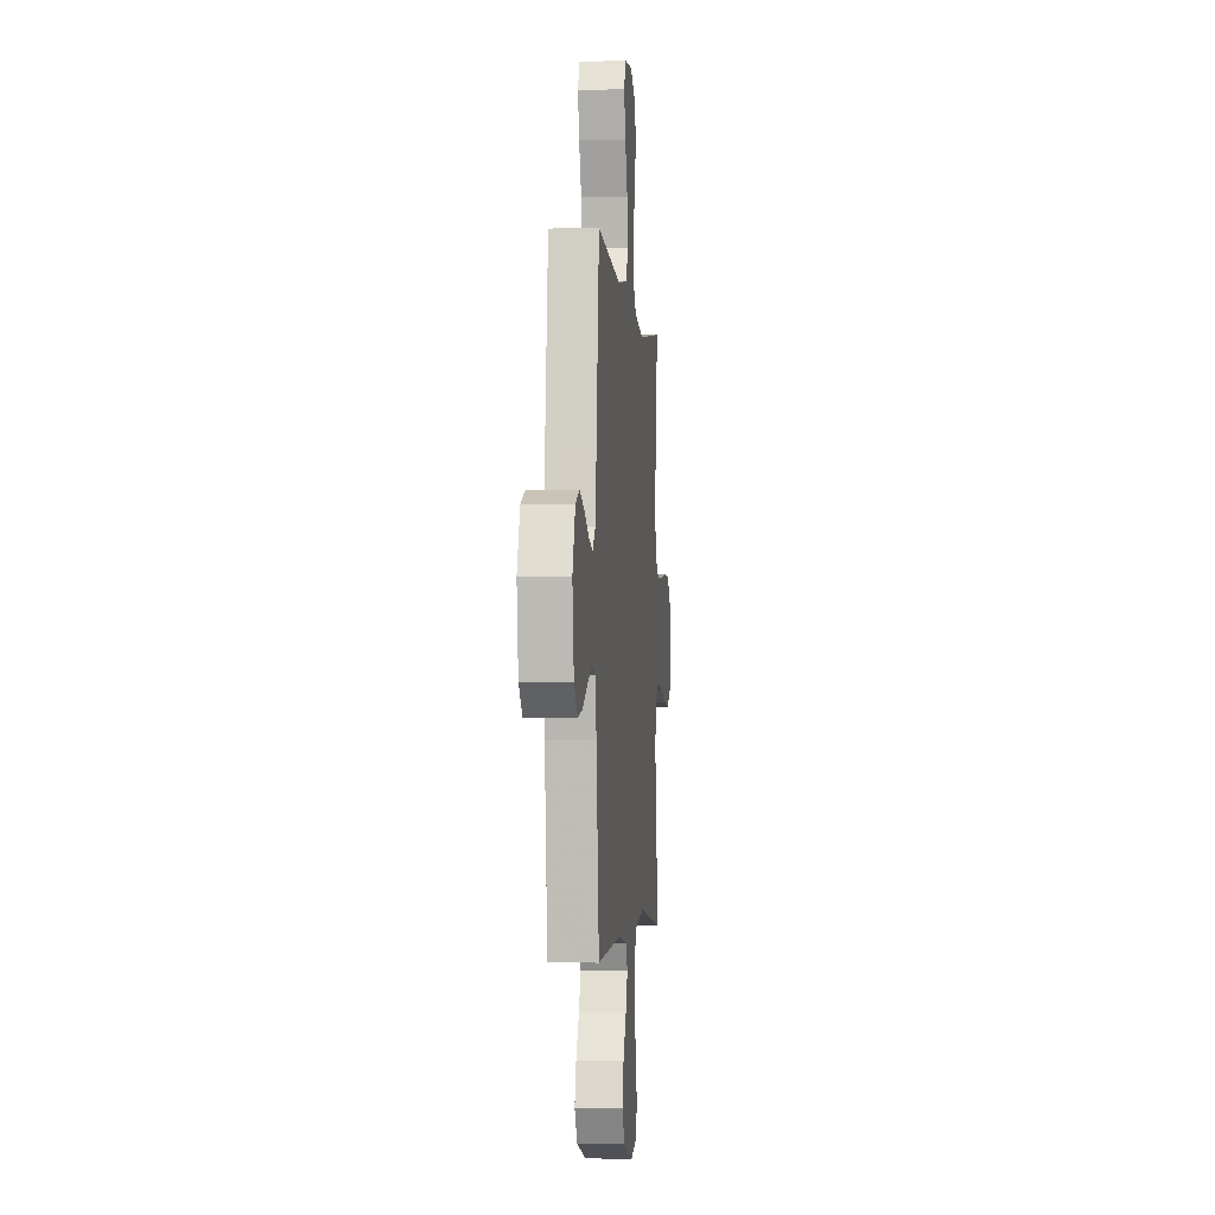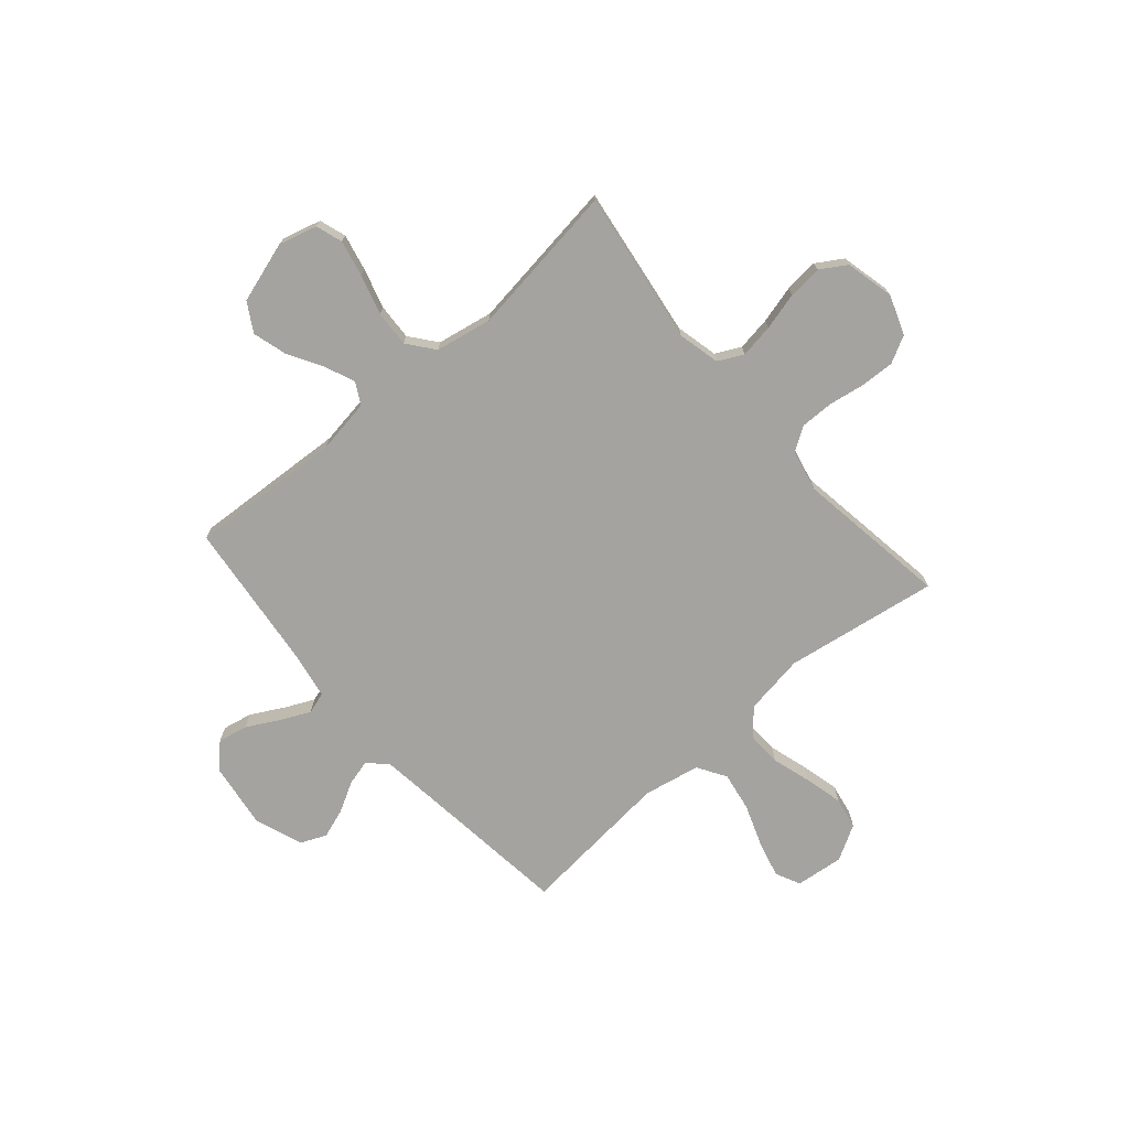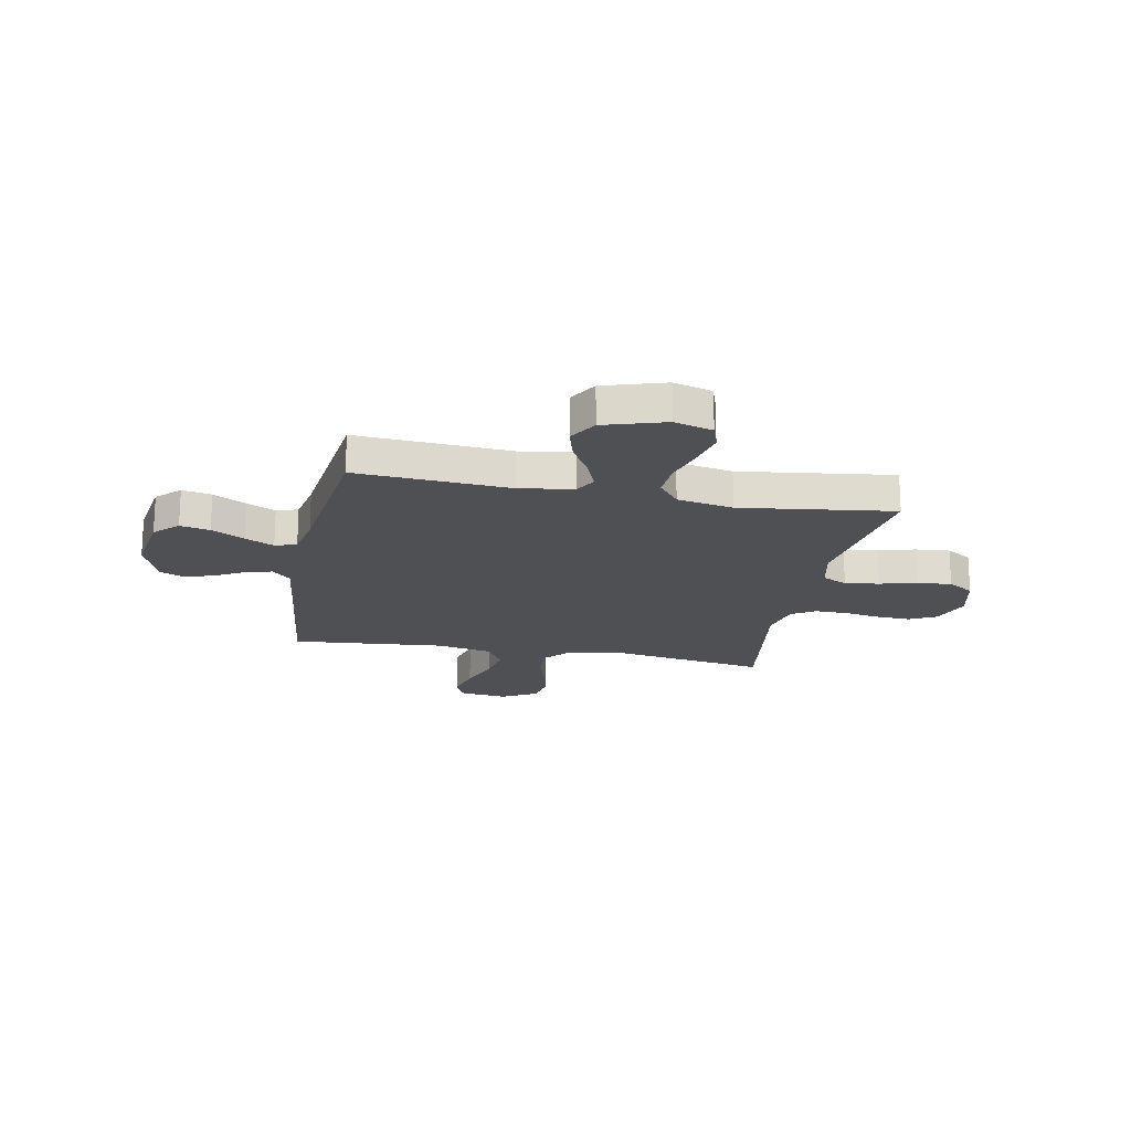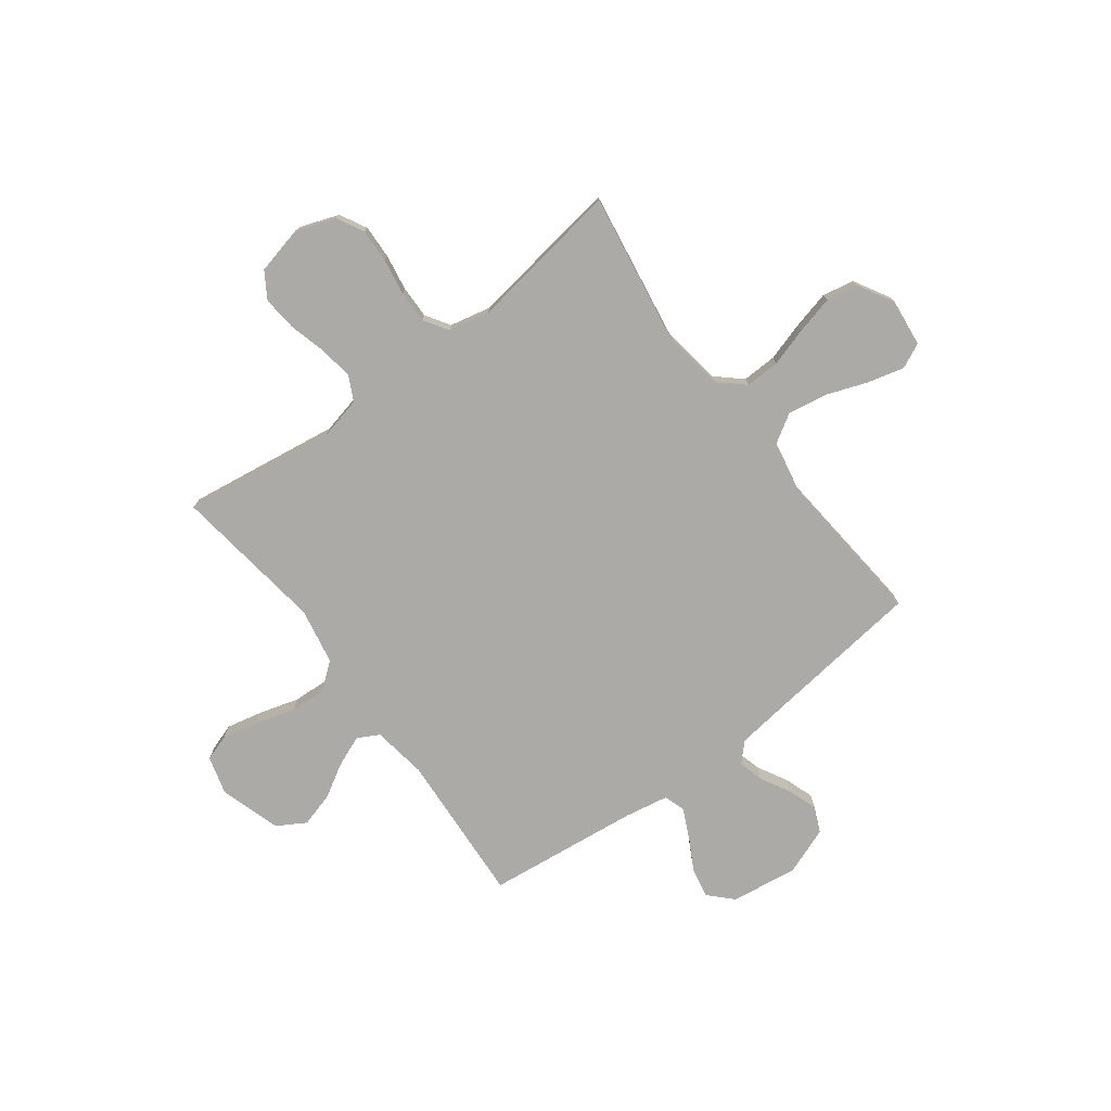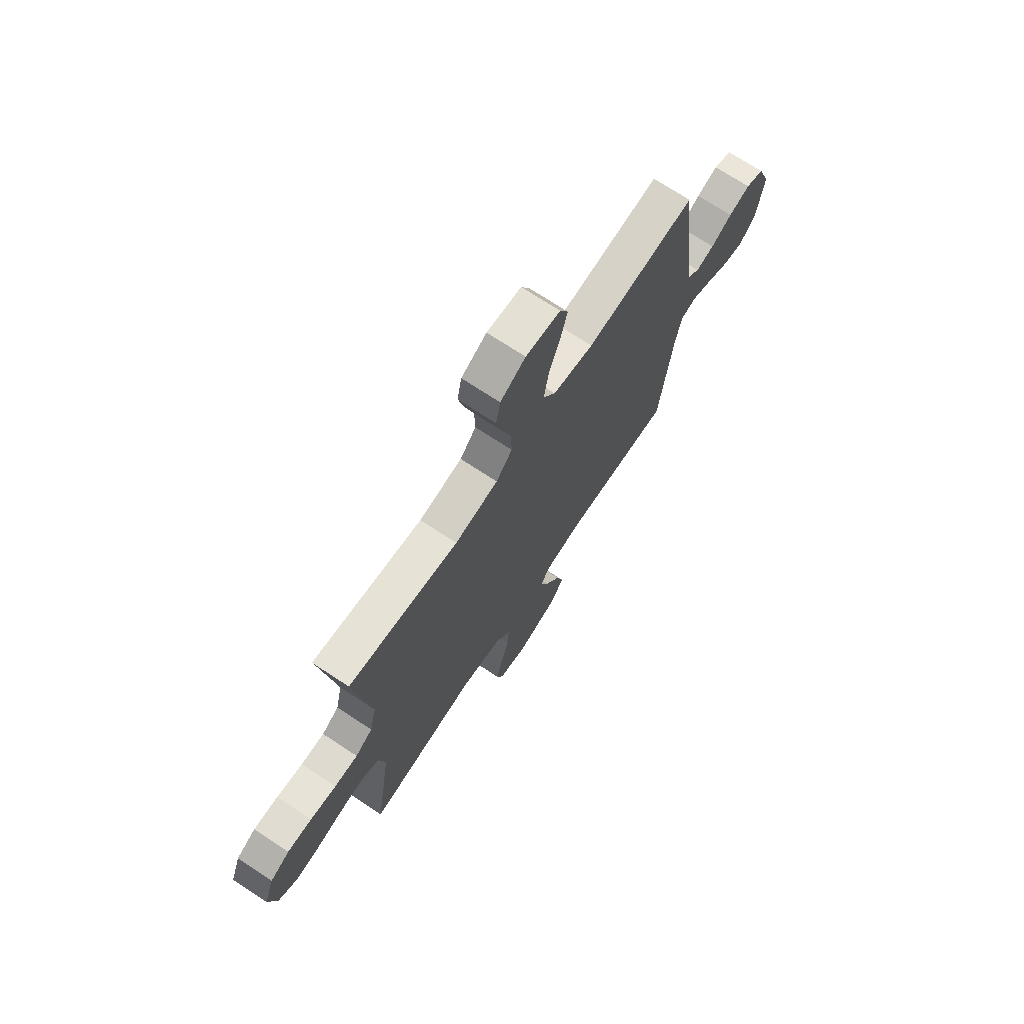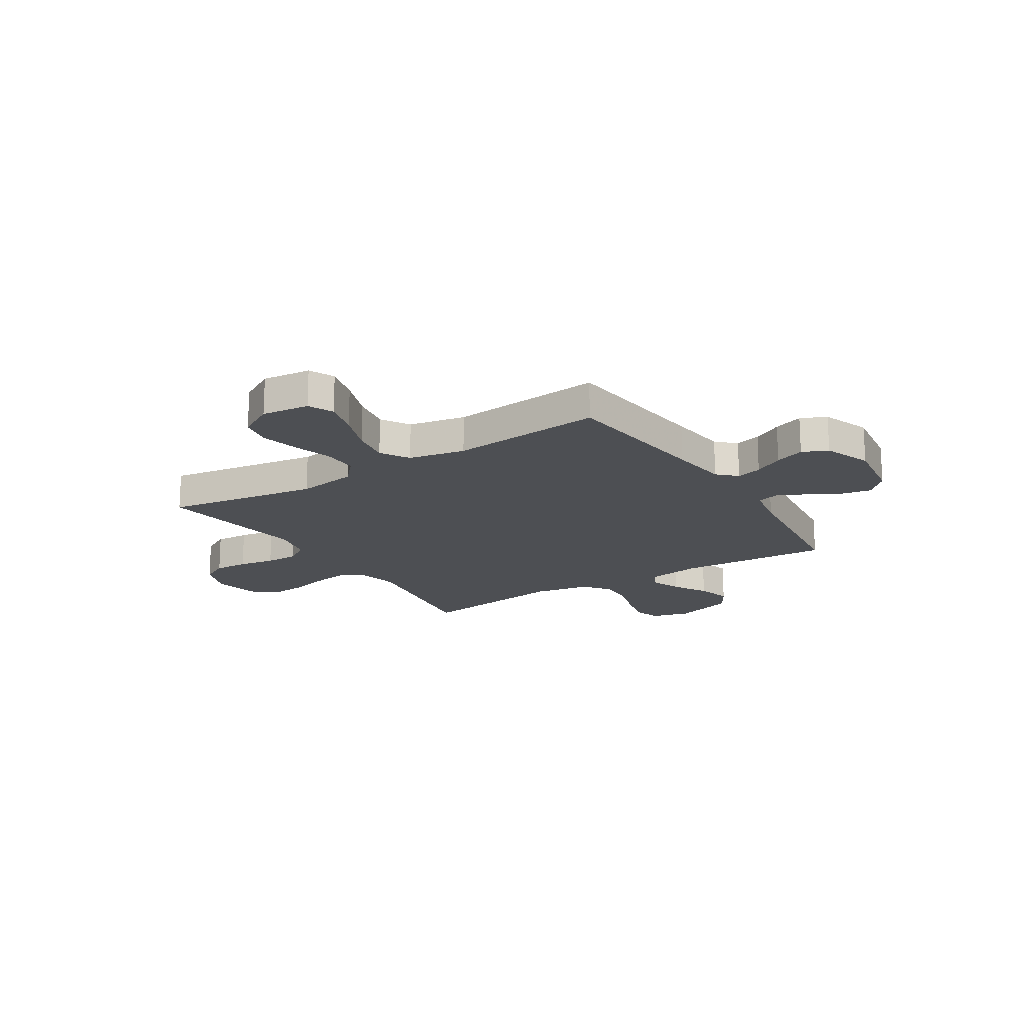
<metadata>
{"format":"obj","ext":"obj","renderer":"f3d","projection":"perspective","resolution":1024,"background":"white","views":[{"elev":-3.2,"azim":95.5,"up":"+Z"},{"elev":-72.8,"azim":-139.0,"up":"+Y"},{"elev":-19.1,"azim":169.0,"up":"+Y"},{"elev":-76.1,"azim":-53.0,"up":"+Y"},{"elev":71.7,"azim":-56.6,"up":"+Z"},{"elev":-18.0,"azim":32.4,"up":"+Y"}]}
</metadata>
<code>
v -0.5 0.07 -0.5
v -0.456 0.07 -0.2
v -0.475 0.07 -0.117
v -0.524 0.07 -0.092
v -0.591 0.07 -0.102
v -0.664 0.07 -0.121
v -0.731 0.07 -0.127
v -0.782 0.07 -0.095
v -0.804 0.07 0
v -0.776 0.07 0.077
v -0.723 0.07 0.105
v -0.656 0.07 0.102
v -0.585 0.07 0.09
v -0.521 0.07 0.089
v -0.474 0.07 0.119
v -0.456 0.07 0.2
v -0.5 0.07 0.5
v -0.2 0.07 0.452
v -0.082 0.07 0.47
v -0.038 0.07 0.519
v -0.04 0.07 0.587
v -0.063 0.07 0.664
v -0.081 0.07 0.738
v -0.069 0.07 0.801
v 0 0.07 0.84
v 0.094 0.07 0.829
v 0.117 0.07 0.78
v 0.098 0.07 0.708
v 0.068 0.07 0.627
v 0.055 0.07 0.551
v 0.089 0.07 0.495
v 0.2 0.07 0.473
v 0.5 0.07 0.5
v 0.535 0.07 0.2
v 0.549 0.07 0.086
v 0.585 0.07 0.051
v 0.635 0.07 0.064
v 0.693 0.07 0.096
v 0.751 0.07 0.116
v 0.801 0.07 0.094
v 0.836 0.07 0
v 0.817 0.07 -0.131
v 0.772 0.07 -0.175
v 0.714 0.07 -0.163
v 0.65 0.07 -0.128
v 0.593 0.07 -0.101
v 0.551 0.07 -0.114
v 0.535 0.07 -0.2
v 0.5 0.07 -0.5
v 0.2 0.07 -0.481
v 0.094 0.07 -0.497
v 0.071 0.07 -0.539
v 0.095 0.07 -0.599
v 0.134 0.07 -0.666
v 0.153 0.07 -0.733
v 0.12 0.07 -0.789
v 0 0.07 -0.826
v -0.075 0.07 -0.805
v -0.092 0.07 -0.753
v -0.076 0.07 -0.682
v -0.053 0.07 -0.604
v -0.049 0.07 -0.533
v -0.09 0.07 -0.481
v -0.2 0.07 -0.46
v -0.5 0 -0.5
v -0.456 0 -0.2
v -0.475 0 -0.117
v -0.524 0 -0.092
v -0.591 0 -0.102
v -0.664 0 -0.121
v -0.731 0 -0.127
v -0.782 0 -0.095
v -0.804 0 0
v -0.776 0 0.077
v -0.723 0 0.105
v -0.656 0 0.102
v -0.585 0 0.09
v -0.521 0 0.089
v -0.474 0 0.119
v -0.456 0 0.2
v -0.5 0 0.5
v -0.2 0 0.452
v -0.082 0 0.47
v -0.038 0 0.519
v -0.04 0 0.587
v -0.063 0 0.664
v -0.081 0 0.738
v -0.069 0 0.801
v 0 0 0.84
v 0.094 0 0.829
v 0.117 0 0.78
v 0.098 0 0.708
v 0.068 0 0.627
v 0.055 0 0.551
v 0.089 0 0.495
v 0.2 0 0.473
v 0.5 0 0.5
v 0.535 0 0.2
v 0.549 0 0.086
v 0.585 0 0.051
v 0.635 0 0.064
v 0.693 0 0.096
v 0.751 0 0.116
v 0.801 0 0.094
v 0.836 0 0
v 0.817 0 -0.131
v 0.772 0 -0.175
v 0.714 0 -0.163
v 0.65 0 -0.128
v 0.593 0 -0.101
v 0.551 0 -0.114
v 0.535 0 -0.2
v 0.5 0 -0.5
v 0.2 0 -0.481
v 0.094 0 -0.497
v 0.071 0 -0.539
v 0.095 0 -0.599
v 0.134 0 -0.666
v 0.153 0 -0.733
v 0.12 0 -0.789
v 0 0 -0.826
v -0.075 0 -0.805
v -0.092 0 -0.753
v -0.076 0 -0.682
v -0.053 0 -0.604
v -0.049 0 -0.533
v -0.09 0 -0.481
v -0.2 0 -0.46
f 59 60 61
f 58 59 61
f 57 58 61
f 56 57 61
f 55 56 61
f 54 55 61
f 53 54 61
f 52 53 61 62
f 51 52 62 63
f 48 49 50
f 51 63 64
f 50 51 64
f 48 50 64
f 47 48 64
f 43 44 45
f 42 43 45
f 41 42 45
f 40 41 45
f 39 40 45
f 38 39 45
f 37 38 45
f 36 37 45 46
f 35 36 46 47
f 32 33 34
f 64 1 2
f 47 64 2
f 35 47 2
f 34 35 2
f 32 34 2
f 31 32 2
f 27 28 29
f 26 27 29
f 25 26 29
f 24 25 29
f 23 24 29
f 22 23 29
f 21 22 29
f 20 21 29 30
f 16 17 18
f 15 16 18 19
f 11 12 13
f 10 11 13
f 9 10 13
f 8 9 13
f 7 8 13
f 6 7 13
f 5 6 13
f 4 5 13 14
f 3 4 14 15
f 31 2 3
f 30 31 3
f 20 30 3
f 19 20 3
f 3 15 19
f 125 124 123
f 125 123 122
f 125 122 121
f 125 121 120
f 125 120 119
f 125 119 118
f 125 118 117
f 126 125 117 116
f 127 126 116 115
f 114 113 112
f 128 127 115
f 128 115 114
f 128 114 112
f 128 112 111
f 109 108 107
f 109 107 106
f 109 106 105
f 109 105 104
f 109 104 103
f 109 103 102
f 109 102 101
f 110 109 101 100
f 111 110 100 99
f 98 97 96
f 66 65 128
f 66 128 111
f 66 111 99
f 66 99 98
f 66 98 96
f 66 96 95
f 93 92 91
f 93 91 90
f 93 90 89
f 93 89 88
f 93 88 87
f 93 87 86
f 93 86 85
f 94 93 85 84
f 82 81 80
f 83 82 80 79
f 77 76 75
f 77 75 74
f 77 74 73
f 77 73 72
f 77 72 71
f 77 71 70
f 77 70 69
f 78 77 69 68
f 79 78 68 67
f 67 66 95
f 67 95 94
f 67 94 84
f 67 84 83
f 83 79 67
f 1 65 66 2
f 2 66 67 3
f 3 67 68 4
f 4 68 69 5
f 5 69 70 6
f 6 70 71 7
f 7 71 72 8
f 8 72 73 9
f 9 73 74 10
f 10 74 75 11
f 11 75 76 12
f 12 76 77 13
f 13 77 78 14
f 14 78 79 15
f 15 79 80 16
f 16 80 81 17
f 17 81 82 18
f 18 82 83 19
f 19 83 84 20
f 20 84 85 21
f 21 85 86 22
f 22 86 87 23
f 23 87 88 24
f 24 88 89 25
f 25 89 90 26
f 26 90 91 27
f 27 91 92 28
f 28 92 93 29
f 29 93 94 30
f 30 94 95 31
f 31 95 96 32
f 32 96 97 33
f 33 97 98 34
f 34 98 99 35
f 35 99 100 36
f 36 100 101 37
f 37 101 102 38
f 38 102 103 39
f 39 103 104 40
f 40 104 105 41
f 41 105 106 42
f 42 106 107 43
f 43 107 108 44
f 44 108 109 45
f 45 109 110 46
f 46 110 111 47
f 47 111 112 48
f 48 112 113 49
f 49 113 114 50
f 50 114 115 51
f 51 115 116 52
f 52 116 117 53
f 53 117 118 54
f 54 118 119 55
f 55 119 120 56
f 56 120 121 57
f 57 121 122 58
f 58 122 123 59
f 59 123 124 60
f 60 124 125 61
f 61 125 126 62
f 62 126 127 63
f 63 127 128 64
f 64 128 65 1

</code>
